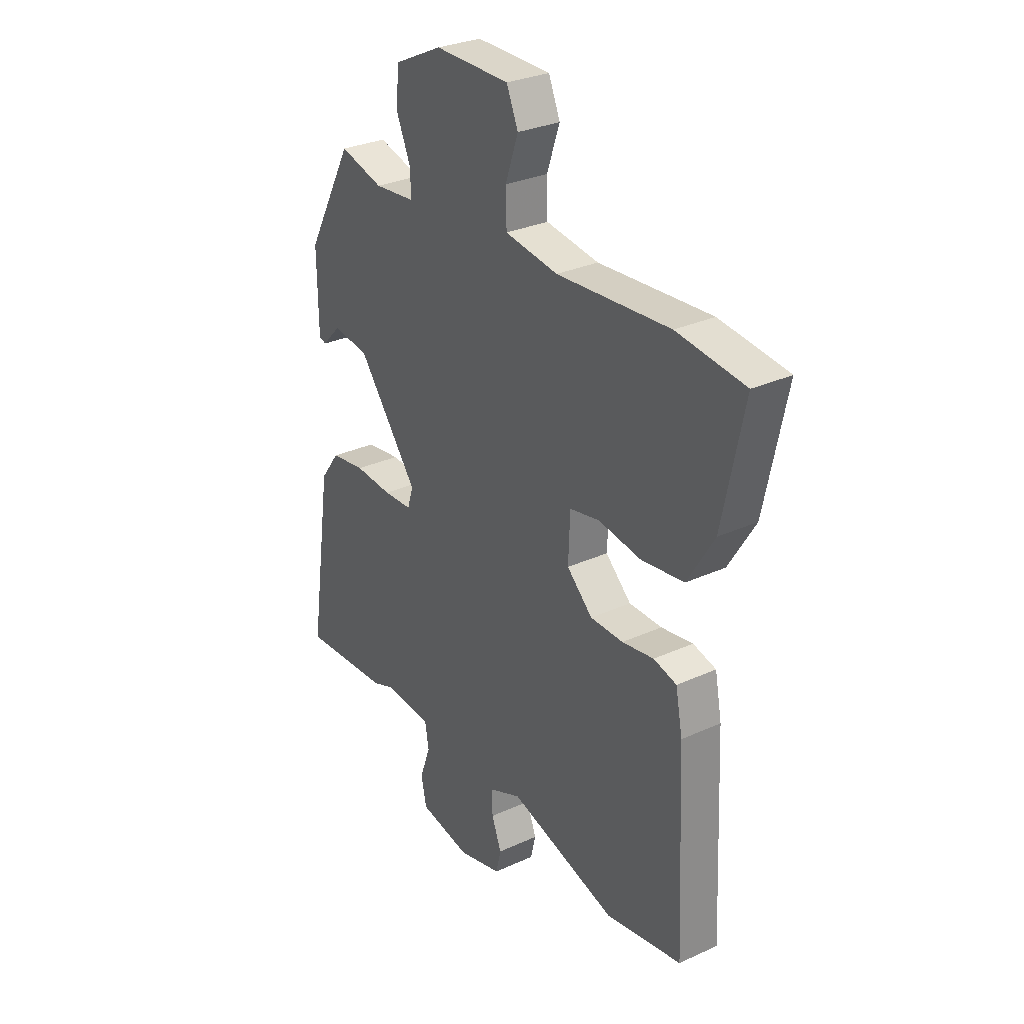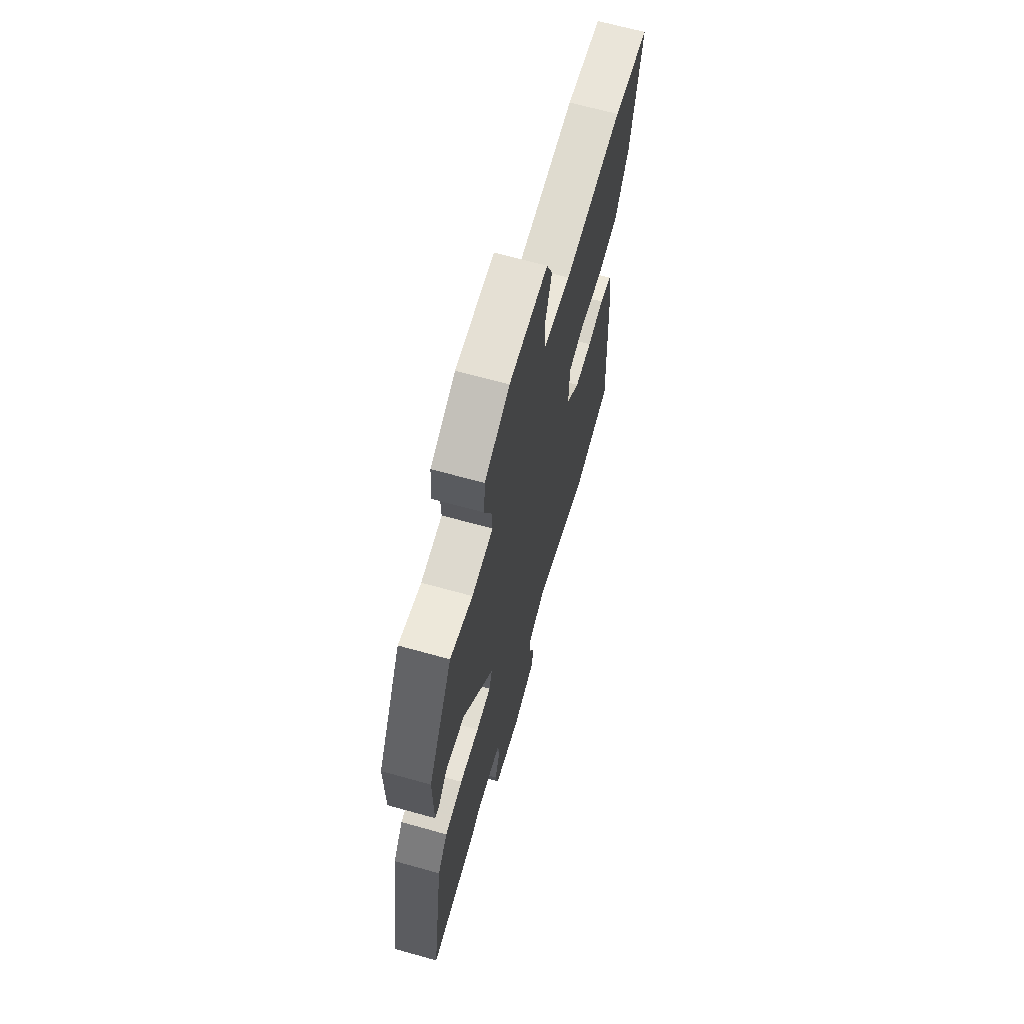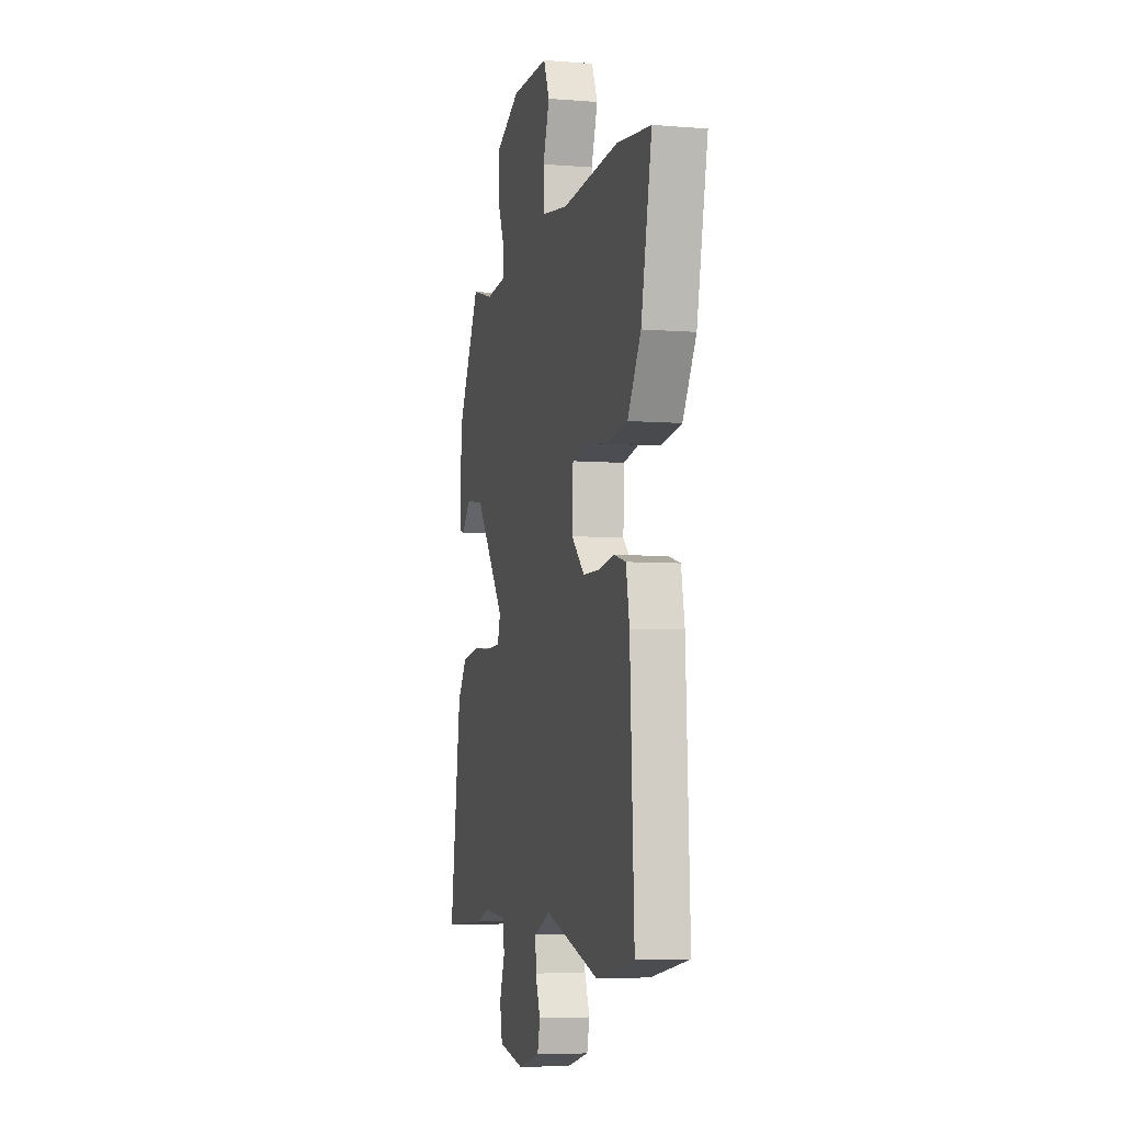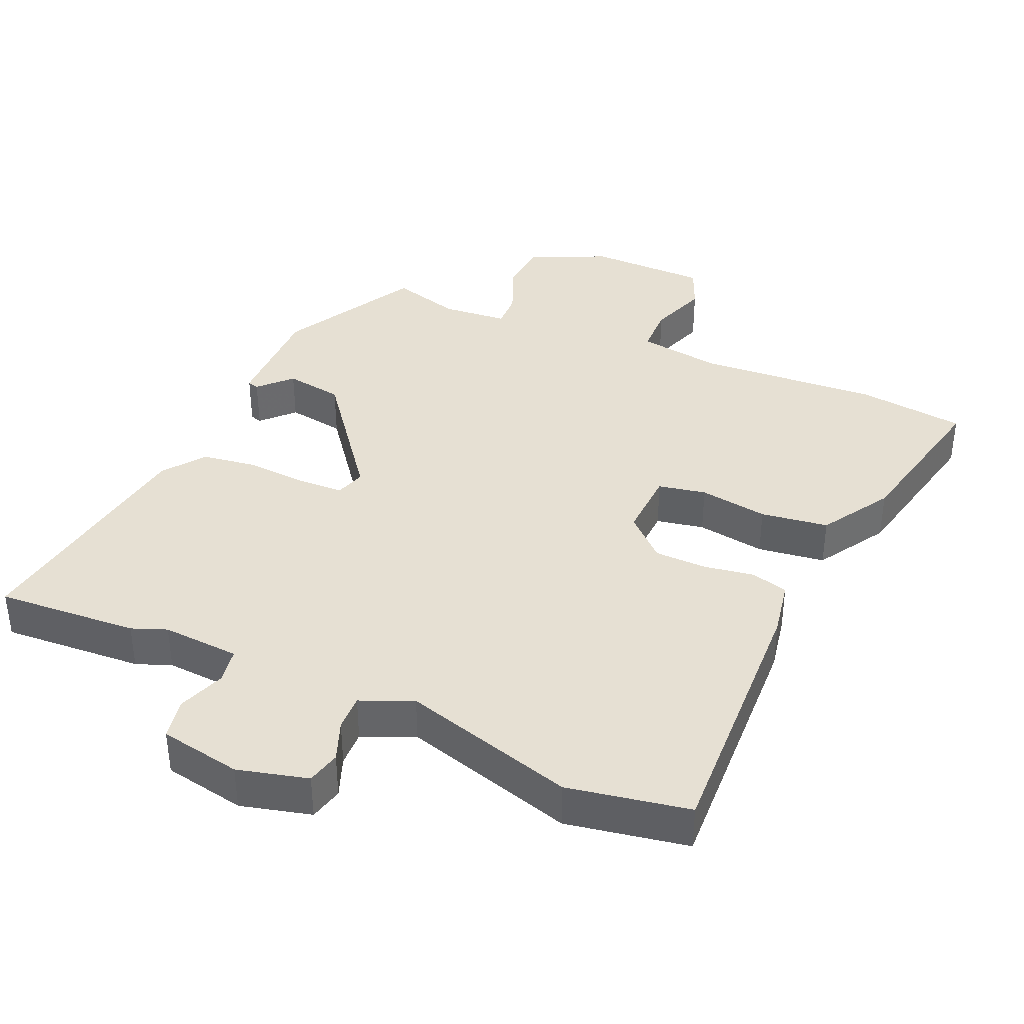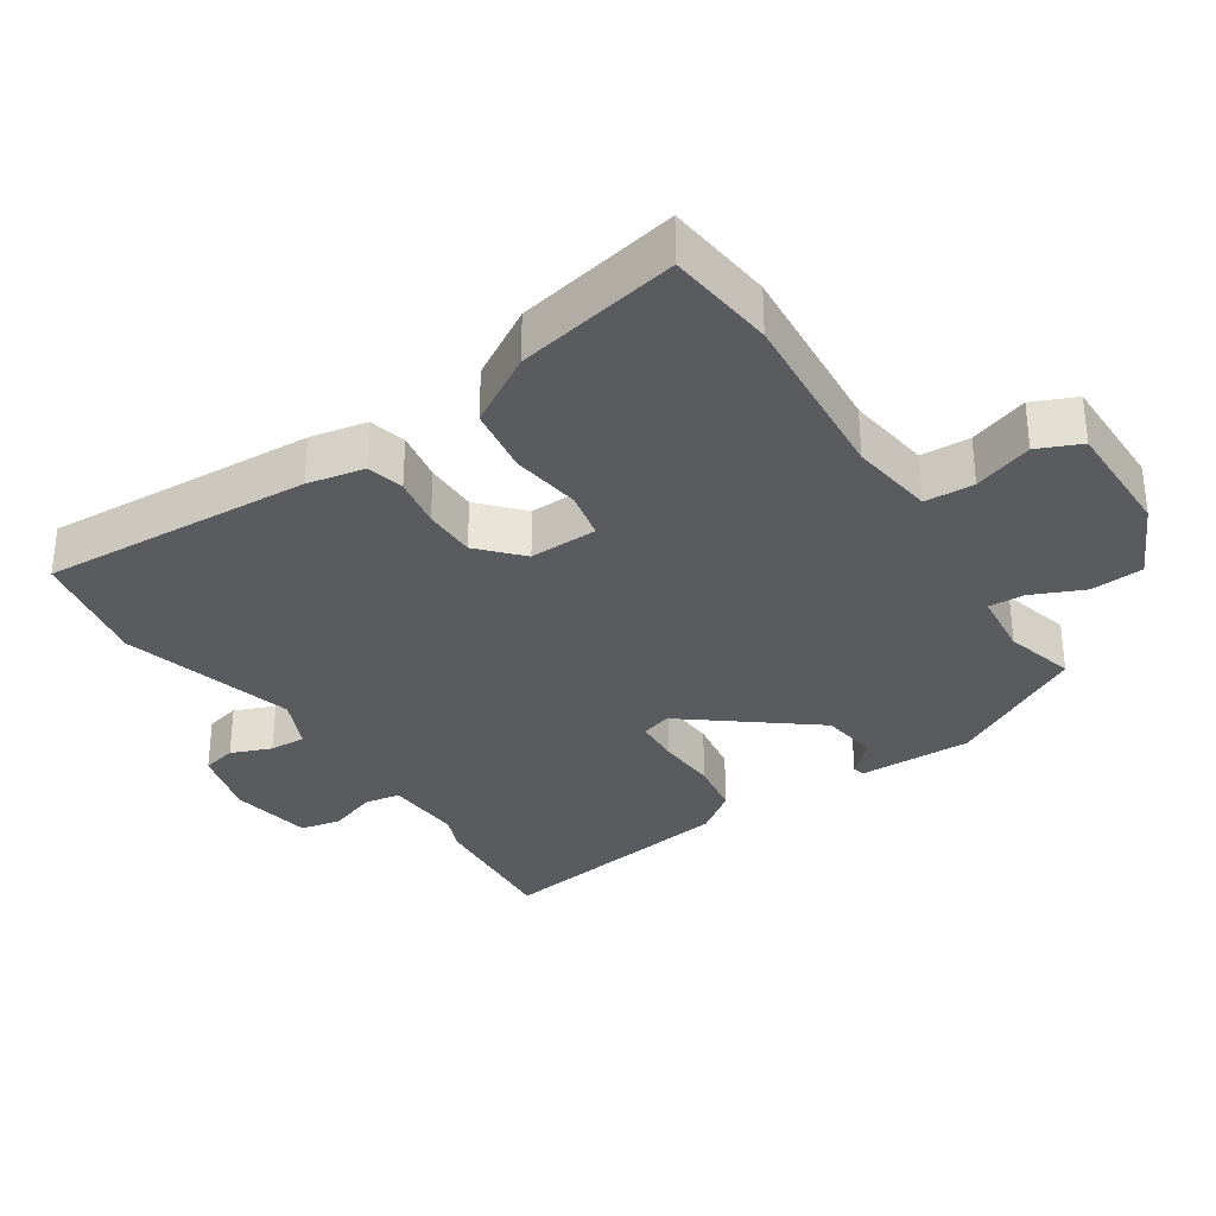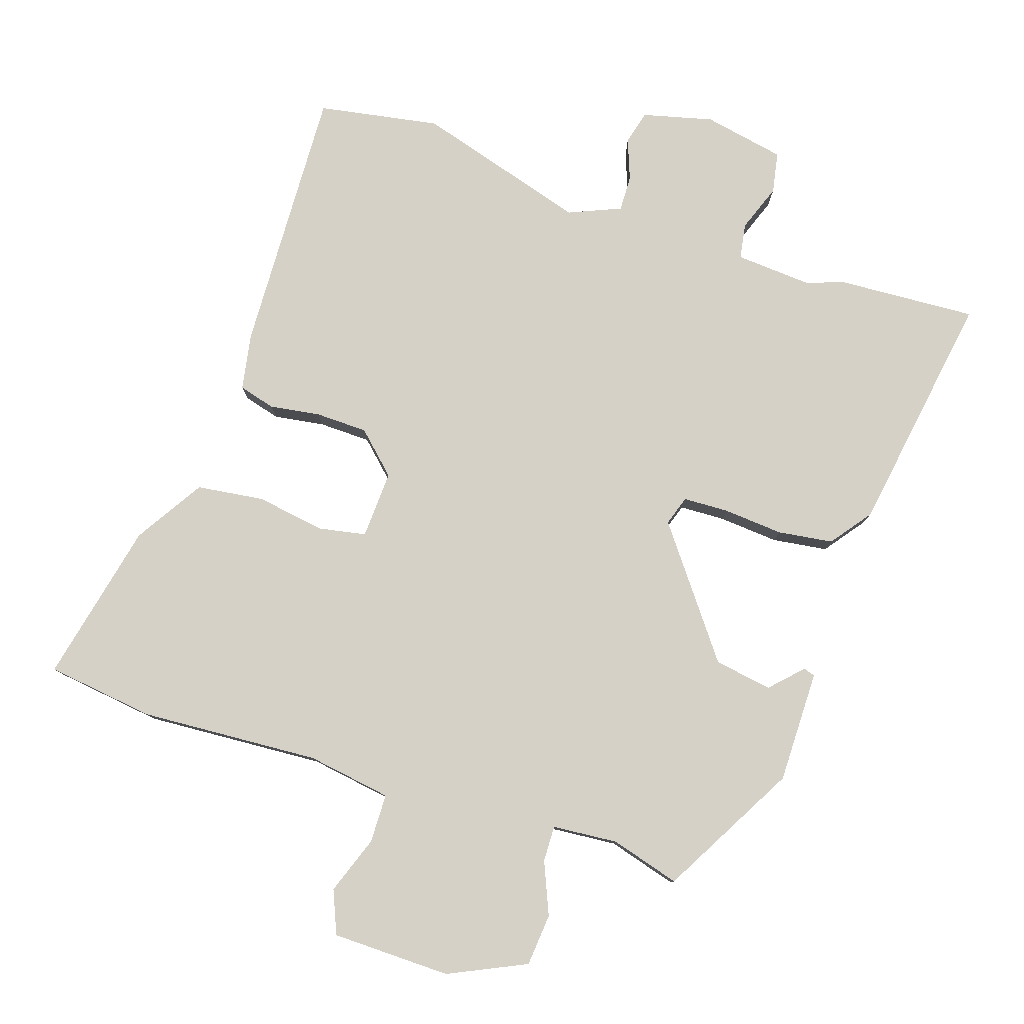
<metadata>
{"format":"obj","ext":"obj","renderer":"f3d","projection":"perspective","resolution":1024,"background":"white","views":[{"elev":29.8,"azim":-123.8,"up":"+Z"},{"elev":66.2,"azim":105.7,"up":"+Z"},{"elev":-5.6,"azim":-104.0,"up":"+Z"},{"elev":38.4,"azim":-156.0,"up":"+Y"},{"elev":-32.7,"azim":-57.1,"up":"+Y"},{"elev":79.4,"azim":18.8,"up":"+Y"}]}
</metadata>
<code>
v 0.416 0.07 0.489
v 0.525 0.07 0.288
v 0.523 0.07 0.122
v 0.506 0.07 0.117
v 0.462 0.07 0.163
v 0.377 0.07 0.15
v 0.236 0.07 -0.033
v 0.25 0.07 -0.077
v 0.317 0.07 -0.08
v 0.405 0.07 -0.074
v 0.486 0.07 -0.086
v 0.531 0.07 -0.147
v 0.584 0.07 -0.506
v 0.377 0.07 -0.492
v 0.326 0.07 -0.472
v 0.212 0.07 -0.479
v 0.203 0.07 -0.531
v 0.228 0.07 -0.601
v 0.216 0.07 -0.661
v 0.096 0.07 -0.683
v -0.007 0.07 -0.656
v -0.019 0.07 -0.606
v 0.004 0.07 -0.547
v 0.006 0.07 -0.494
v -0.07 0.07 -0.461
v -0.323 0.07 -0.533
v -0.501 0.07 -0.5
v -0.482 0.07 -0.105
v -0.466 0.07 -0.022
v -0.412 0.07 -0.008
v -0.338 0.07 -0.02
v -0.261 0.07 -0.019
v -0.201 0.07 0.037
v -0.205 0.07 0.137
v -0.275 0.07 0.151
v -0.376 0.07 0.136
v -0.475 0.07 0.15
v -0.537 0.07 0.252
v -0.587 0.07 0.49
v -0.428 0.07 0.509
v -0.164 0.07 0.49
v -0.04 0.07 0.508
v -0.038 0.07 0.58
v -0.068 0.07 0.666
v -0.041 0.07 0.729
v 0.134 0.07 0.73
v 0.247 0.07 0.676
v 0.253 0.07 0.599
v 0.22 0.07 0.523
v 0.218 0.07 0.47
v 0.314 0.07 0.461
v 0.416 0 0.489
v 0.525 0 0.288
v 0.523 0 0.122
v 0.506 0 0.117
v 0.462 0 0.163
v 0.377 0 0.15
v 0.236 0 -0.033
v 0.25 0 -0.077
v 0.317 0 -0.08
v 0.405 0 -0.074
v 0.486 0 -0.086
v 0.531 0 -0.147
v 0.584 0 -0.506
v 0.377 0 -0.492
v 0.326 0 -0.472
v 0.212 0 -0.479
v 0.203 0 -0.531
v 0.228 0 -0.601
v 0.216 0 -0.661
v 0.096 0 -0.683
v -0.007 0 -0.656
v -0.019 0 -0.606
v 0.004 0 -0.547
v 0.006 0 -0.494
v -0.07 0 -0.461
v -0.323 0 -0.533
v -0.501 0 -0.5
v -0.482 0 -0.105
v -0.466 0 -0.022
v -0.412 0 -0.008
v -0.338 0 -0.02
v -0.261 0 -0.019
v -0.201 0 0.037
v -0.205 0 0.137
v -0.275 0 0.151
v -0.376 0 0.136
v -0.475 0 0.15
v -0.537 0 0.252
v -0.587 0 0.49
v -0.428 0 0.509
v -0.164 0 0.49
v -0.04 0 0.508
v -0.038 0 0.58
v -0.068 0 0.666
v -0.041 0 0.729
v 0.134 0 0.73
v 0.247 0 0.676
v 0.253 0 0.599
v 0.22 0 0.523
v 0.218 0 0.47
v 0.314 0 0.461
f 47 48 49
f 46 47 49
f 45 46 49
f 44 45 49
f 43 44 49
f 42 43 49 50
f 41 42 50
f 39 40 41
f 38 39 41
f 37 38 41
f 36 37 41
f 35 36 41
f 41 50 51
f 35 41 51
f 34 35 51
f 29 30 31
f 28 29 31
f 27 28 31
f 26 27 31
f 25 26 31
f 24 25 31 32
f 21 22 23
f 20 21 23
f 19 20 23
f 18 19 23
f 17 18 23
f 16 17 23 24
f 13 14 15
f 12 13 15
f 11 12 15
f 10 11 15
f 9 10 15
f 8 9 15 16
f 24 32 33
f 16 24 33
f 8 16 33
f 7 8 33
f 3 4 5
f 2 3 5
f 1 2 5 6
f 33 34 51
f 7 33 51
f 6 7 51
f 1 6 51
f 100 99 98
f 100 98 97
f 100 97 96
f 100 96 95
f 100 95 94
f 101 100 94 93
f 101 93 92
f 92 91 90
f 92 90 89
f 92 89 88
f 92 88 87
f 92 87 86
f 102 101 92
f 102 92 86
f 102 86 85
f 82 81 80
f 82 80 79
f 82 79 78
f 82 78 77
f 82 77 76
f 83 82 76 75
f 74 73 72
f 74 72 71
f 74 71 70
f 74 70 69
f 74 69 68
f 75 74 68 67
f 66 65 64
f 66 64 63
f 66 63 62
f 66 62 61
f 66 61 60
f 67 66 60 59
f 84 83 75
f 84 75 67
f 84 67 59
f 84 59 58
f 56 55 54
f 56 54 53
f 57 56 53 52
f 102 85 84
f 102 84 58
f 102 58 57
f 102 57 52
f 1 52 53 2
f 2 53 54 3
f 3 54 55 4
f 4 55 56 5
f 5 56 57 6
f 6 57 58 7
f 7 58 59 8
f 8 59 60 9
f 9 60 61 10
f 10 61 62 11
f 11 62 63 12
f 12 63 64 13
f 13 64 65 14
f 14 65 66 15
f 15 66 67 16
f 16 67 68 17
f 17 68 69 18
f 18 69 70 19
f 19 70 71 20
f 20 71 72 21
f 21 72 73 22
f 22 73 74 23
f 23 74 75 24
f 24 75 76 25
f 25 76 77 26
f 26 77 78 27
f 27 78 79 28
f 28 79 80 29
f 29 80 81 30
f 30 81 82 31
f 31 82 83 32
f 32 83 84 33
f 33 84 85 34
f 34 85 86 35
f 35 86 87 36
f 36 87 88 37
f 37 88 89 38
f 38 89 90 39
f 39 90 91 40
f 40 91 92 41
f 41 92 93 42
f 42 93 94 43
f 43 94 95 44
f 44 95 96 45
f 45 96 97 46
f 46 97 98 47
f 47 98 99 48
f 48 99 100 49
f 49 100 101 50
f 50 101 102 51
f 51 102 52 1

</code>
